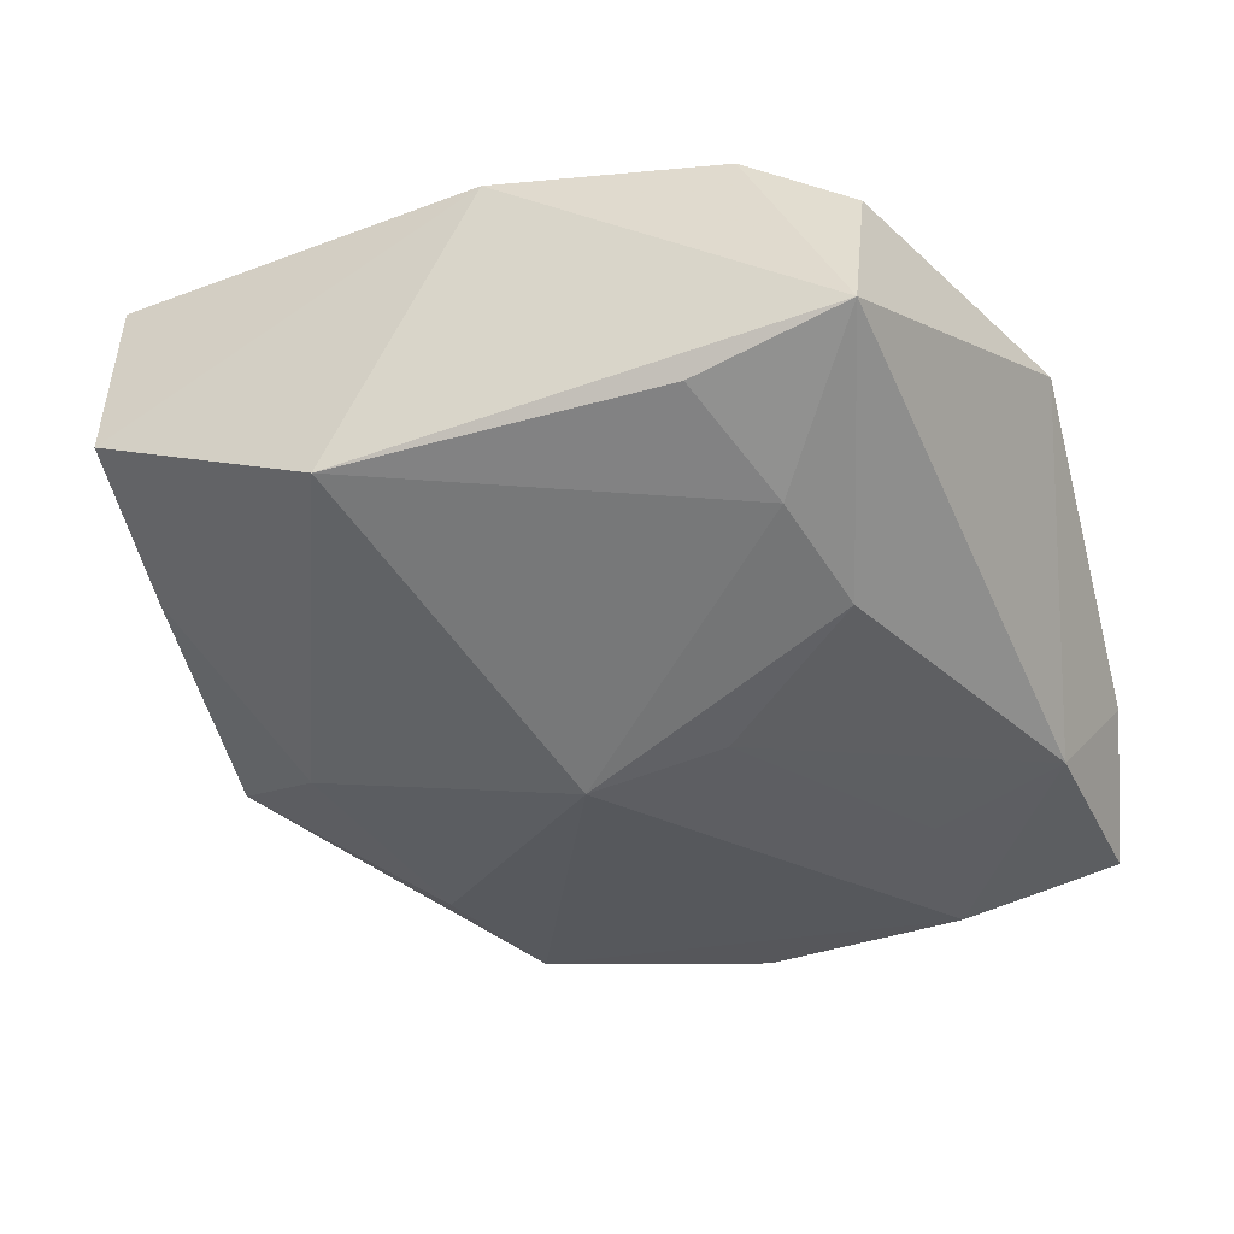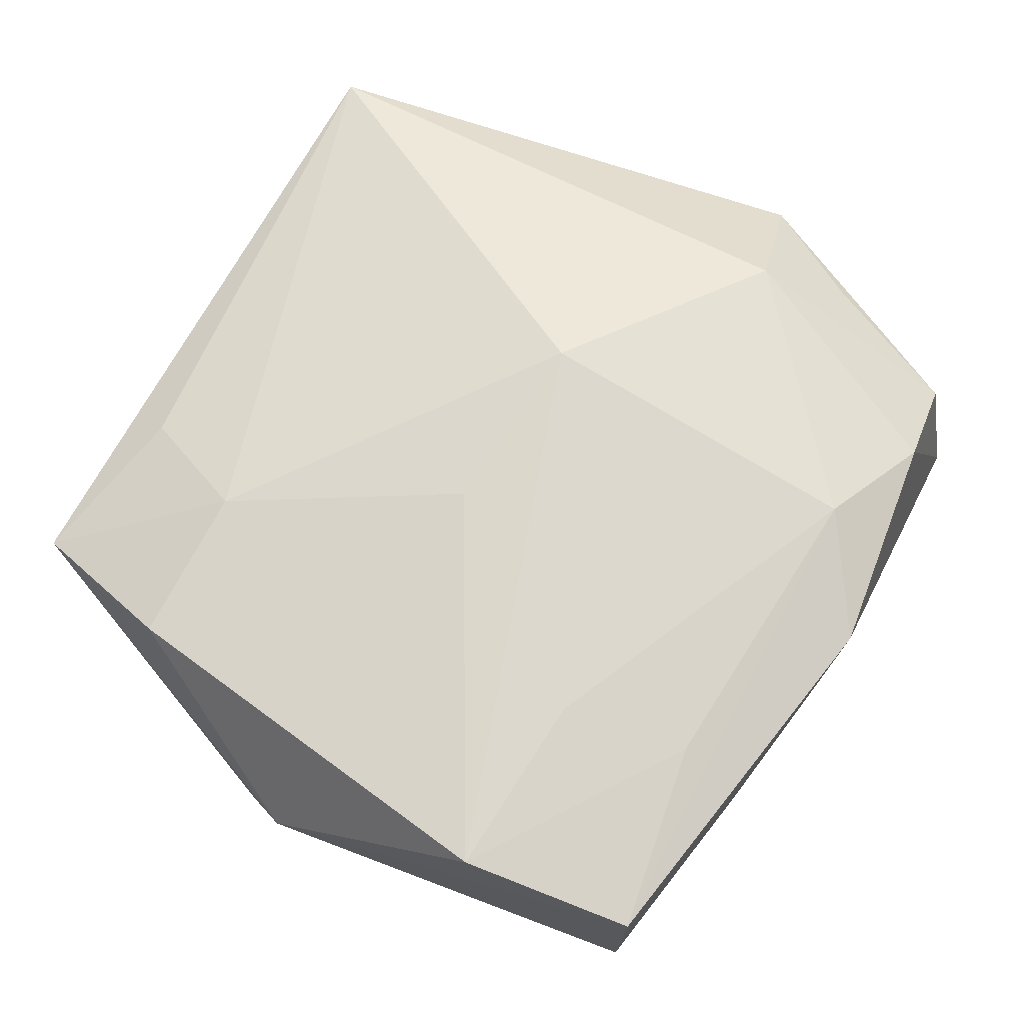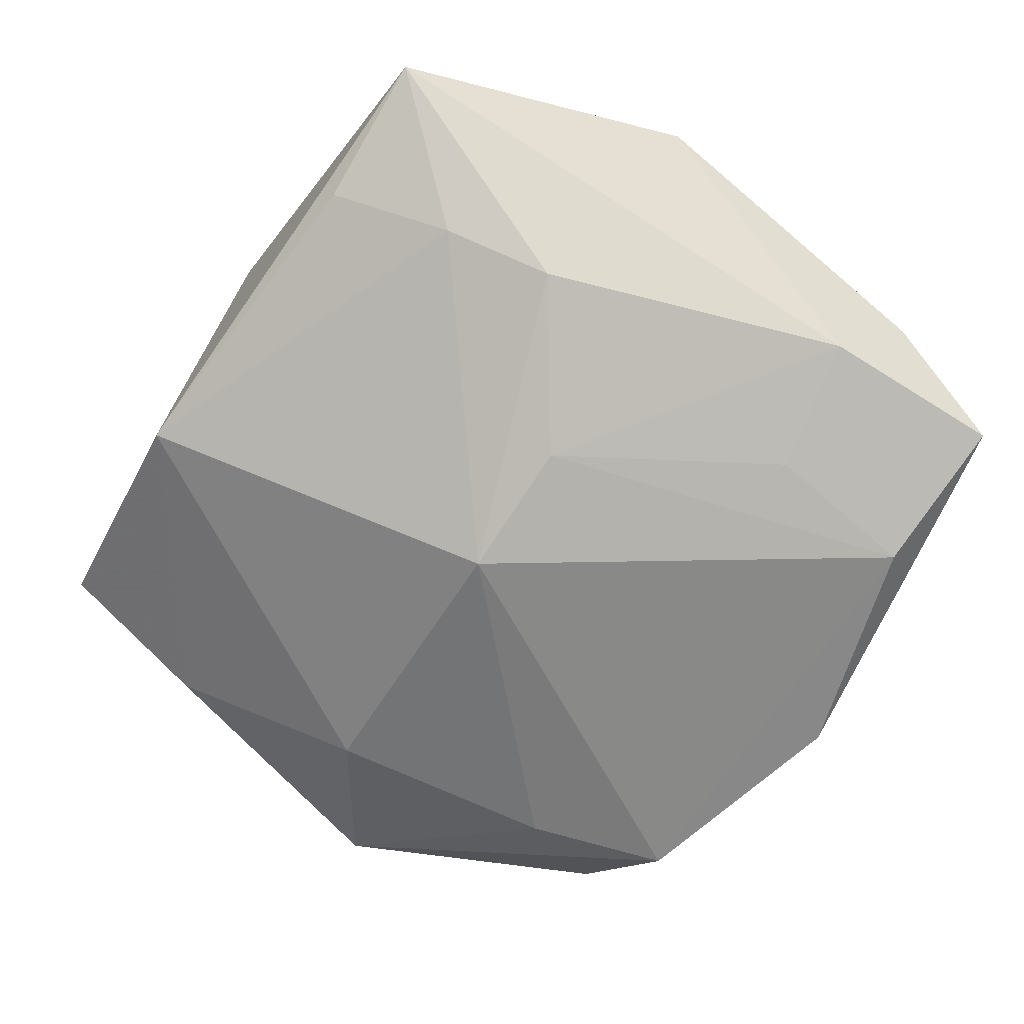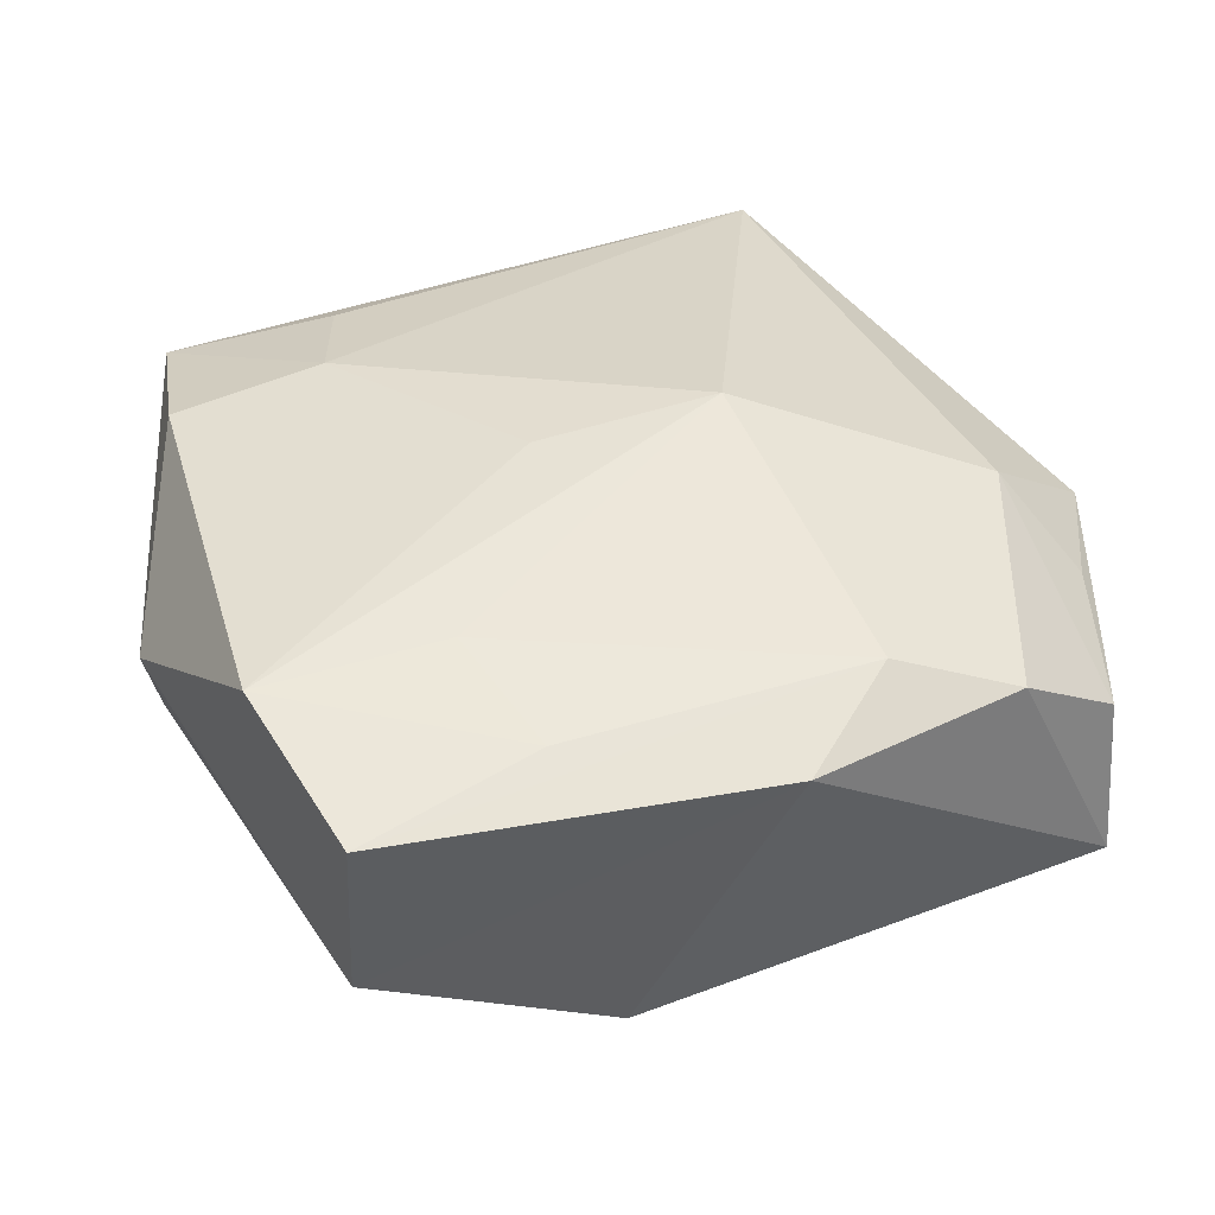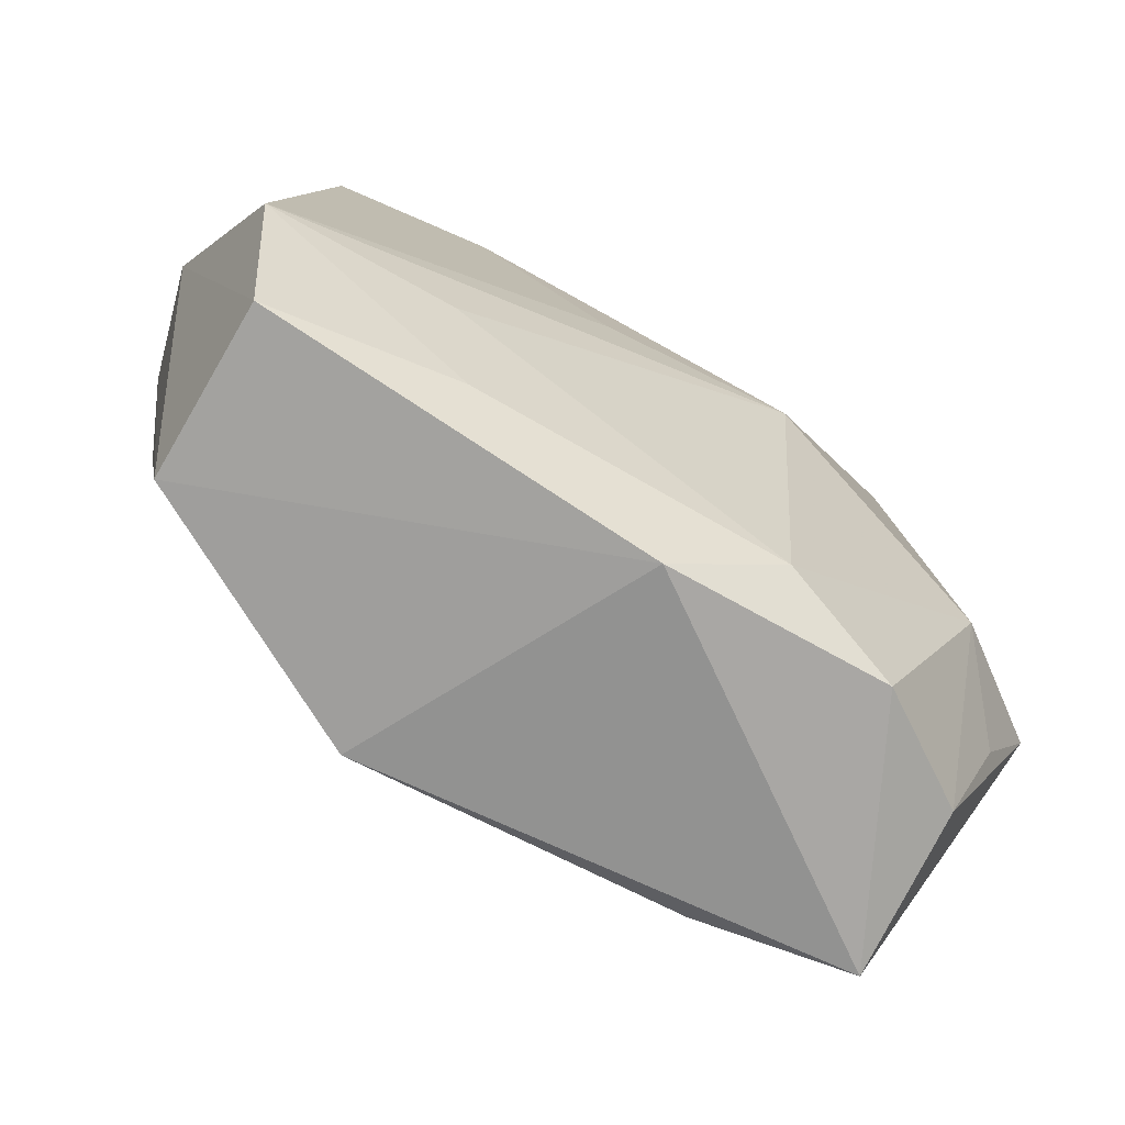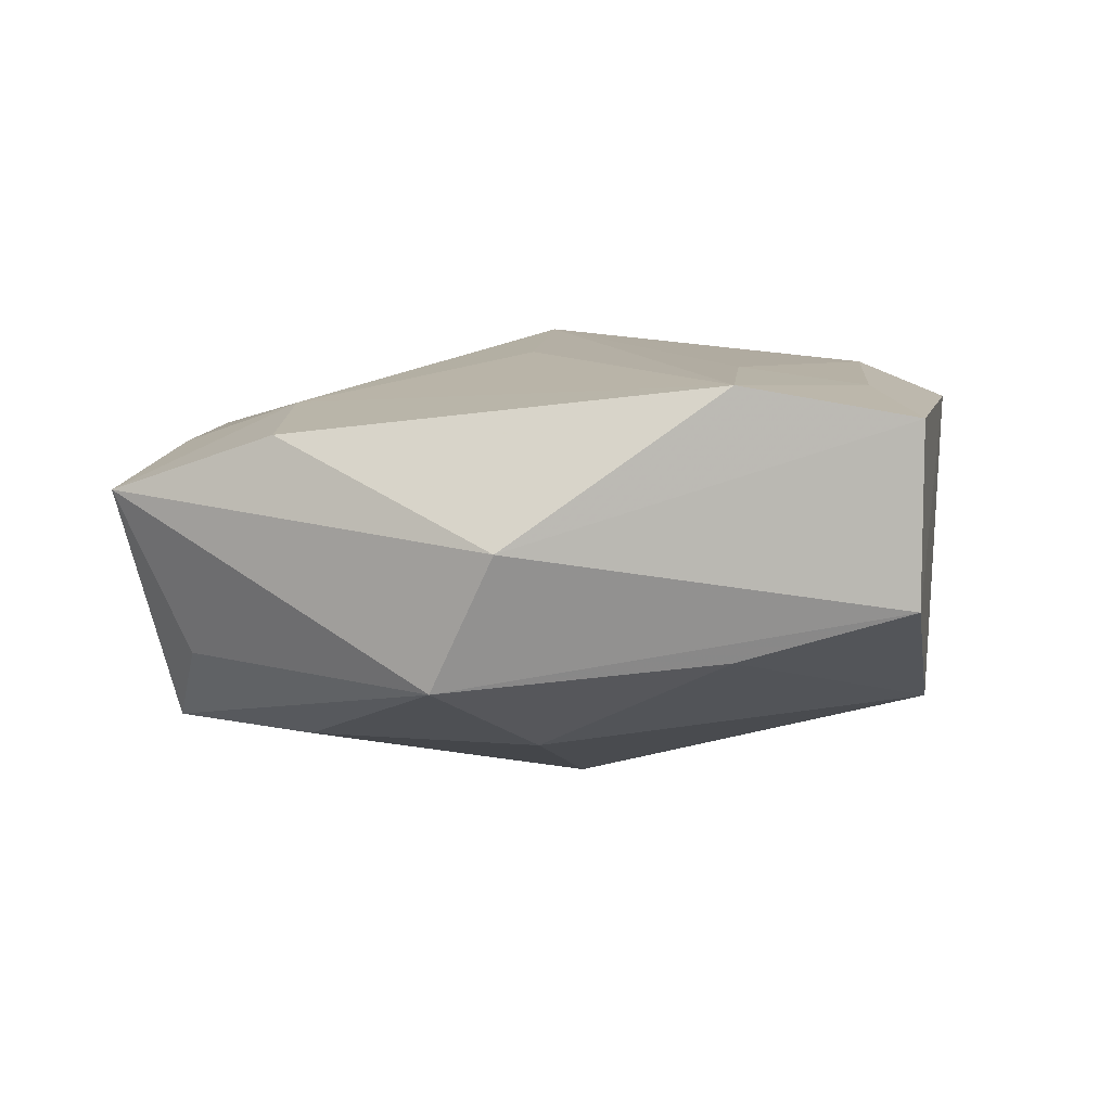
<metadata>
{"format":"obj","ext":"obj","renderer":"f3d","projection":"perspective","resolution":1024,"background":"white","views":[{"elev":-41.0,"azim":17.5,"up":"+Z"},{"elev":72.6,"azim":-61.4,"up":"+Z"},{"elev":-75.5,"azim":51.6,"up":"+Z"},{"elev":45.6,"azim":-24.4,"up":"+Z"},{"elev":-69.3,"azim":-27.5,"up":"+Y"},{"elev":10.8,"azim":-88.3,"up":"+Z"}]}
</metadata>
<code>
v -0.03502 0.008011 -0.004967
v 0.03535 -0.009267 0.004919
v -0.02086 0.01849 -0.0117
v -0.01642 0.02949 -0.01137
v -0.0328 -0.0139 -0.00302
v 0.008267 -0.02654 0.01458
v 0.03472 0.01591 -0.0068
v 0.03037 -0.01806 0.006071
v -0.02376 0.02715 -0.004617
v -0.0007392 -0.03275 0.01265
v 0.02608 -0.02967 0.004891
v -0.03701 0.003183 0.005696
v 0.03135 0.02402 -0.0005433
v -0.03218 -0.0274 0.0006984
v 0.03065 0.0105 -0.01501
v -0.002418 -0.002503 -0.01977
v -0.01647 -0.02491 0.01538
v -0.01196 0.02924 0.01015
v 0.01347 -0.03092 -0.01009
v 0.0196 0.02573 -0.01676
v -0.03353 -0.01367 0.01731
v -0.0315 -0.02742 0.01474
v -0.01866 -0.01466 0.01699
v -0.006327 0.001573 0.01683
v 0.01757 -0.02157 -0.01383
v 0.0263 -0.01123 0.01226
v -0.01591 0.01979 0.01377
v -0.02532 0.03259 0.008302
v 0.02699 0.03259 0.006448
v 0.0175 -0.03036 0.01123
v 0.02019 -0.01296 -0.01629
v 0.02011 0.01313 -0.01688
v -0.02859 0.01985 0.01296
v -0.01296 -0.03039 -0.01027
v -0.02569 0.0004488 -0.01122
v 0.02564 -0.03267 -0.007834
v 0.002255 0.03259 -0.01307
v 0.008596 -0.003376 -0.01866
v 0.03234 0.02538 -0.01435
v 0.008704 0.0002771 0.01731
f 40 29 27
f 29 39 37
f 37 28 29
f 4 28 37
f 13 39 29
f 29 2 13
f 39 13 7
f 7 13 2
f 9 28 4
f 33 28 12
f 27 28 33
f 18 27 29
f 29 28 18
f 18 28 27
f 36 31 15
f 39 7 15
f 15 2 36
f 15 7 2
f 36 34 19
f 38 31 16
f 38 15 31
f 32 15 38
f 20 37 39
f 39 15 20
f 20 15 32
f 20 38 16
f 32 38 20
f 16 4 20
f 4 37 20
f 26 29 40
f 26 2 29
f 36 2 11
f 11 30 36
f 11 26 30
f 10 34 36
f 36 30 10
f 16 34 35
f 25 19 34
f 25 34 16
f 16 31 25
f 25 31 36
f 36 19 25
f 2 26 8
f 8 11 2
f 26 11 8
f 3 4 16
f 16 35 3
f 34 10 14
f 10 22 14
f 14 22 12
f 21 33 12
f 12 22 21
f 27 33 21
f 1 3 35
f 1 9 4
f 4 3 1
f 12 28 1
f 28 9 1
f 1 14 12
f 5 35 34
f 34 14 5
f 5 1 35
f 14 1 5
f 40 27 24
f 24 21 40
f 27 21 24
f 6 22 10
f 6 10 30
f 6 26 40
f 30 26 6
f 17 21 22
f 22 6 17
f 40 21 23
f 23 6 40
f 21 17 23
f 23 17 6

</code>
